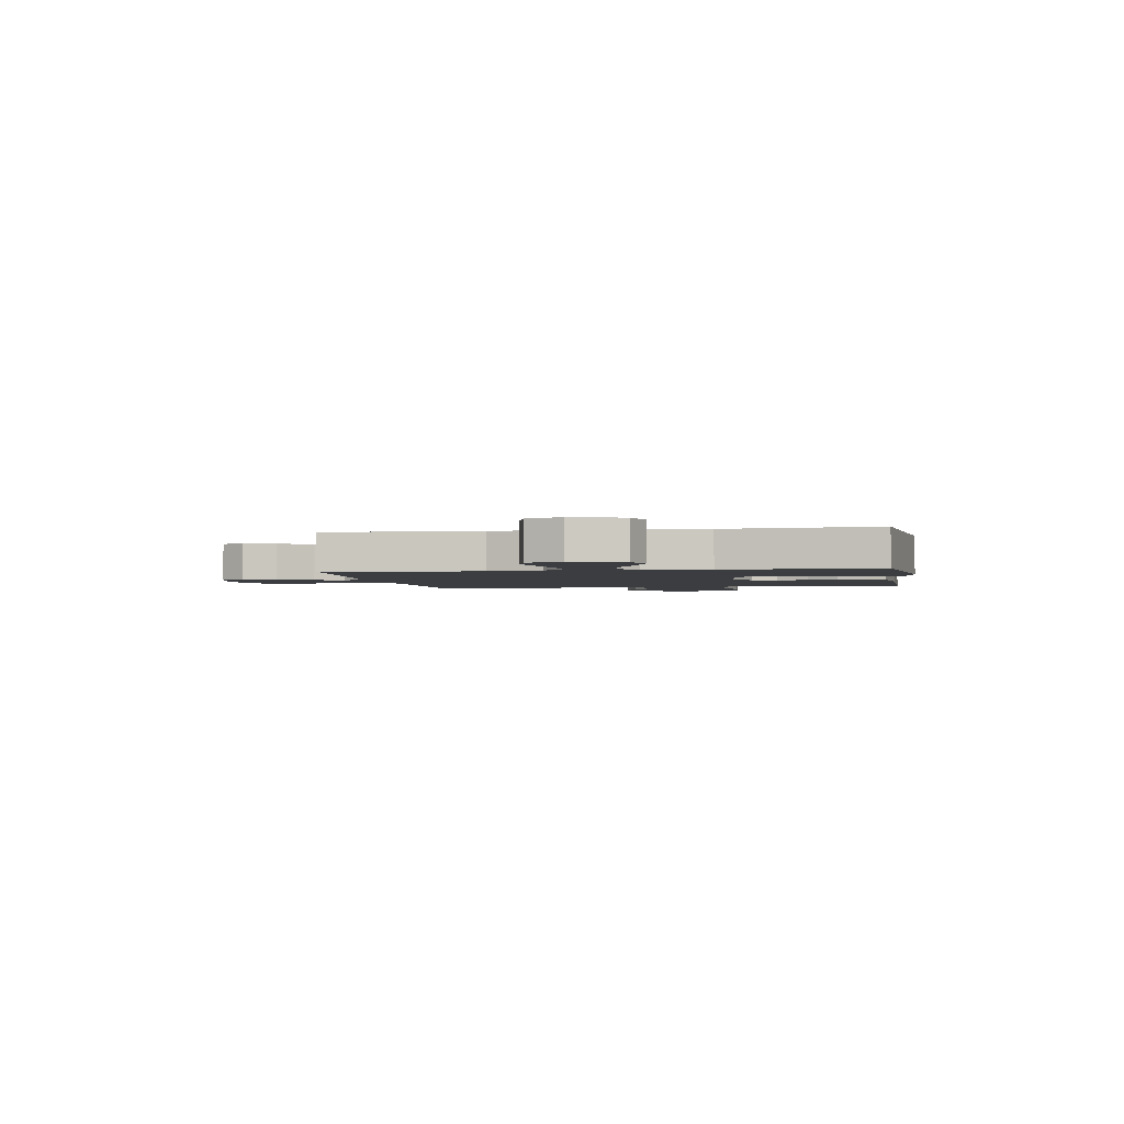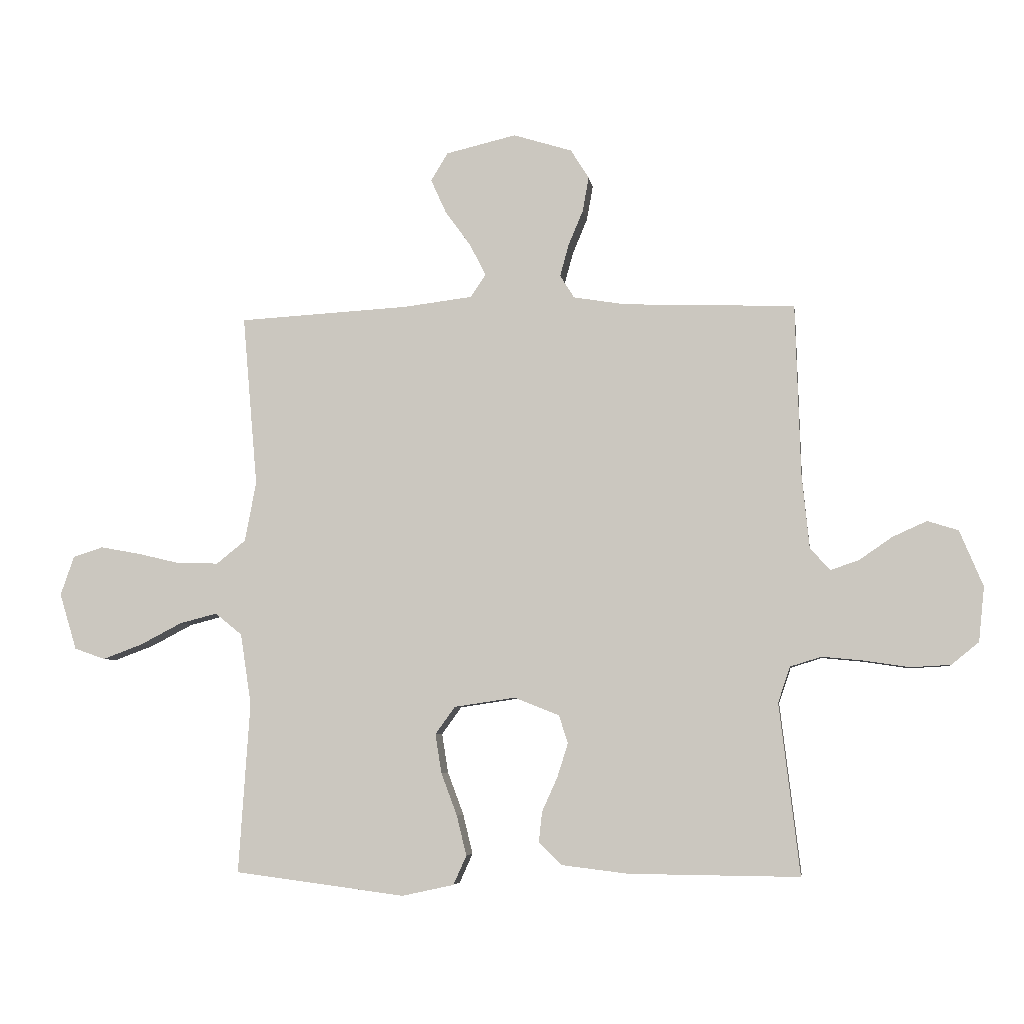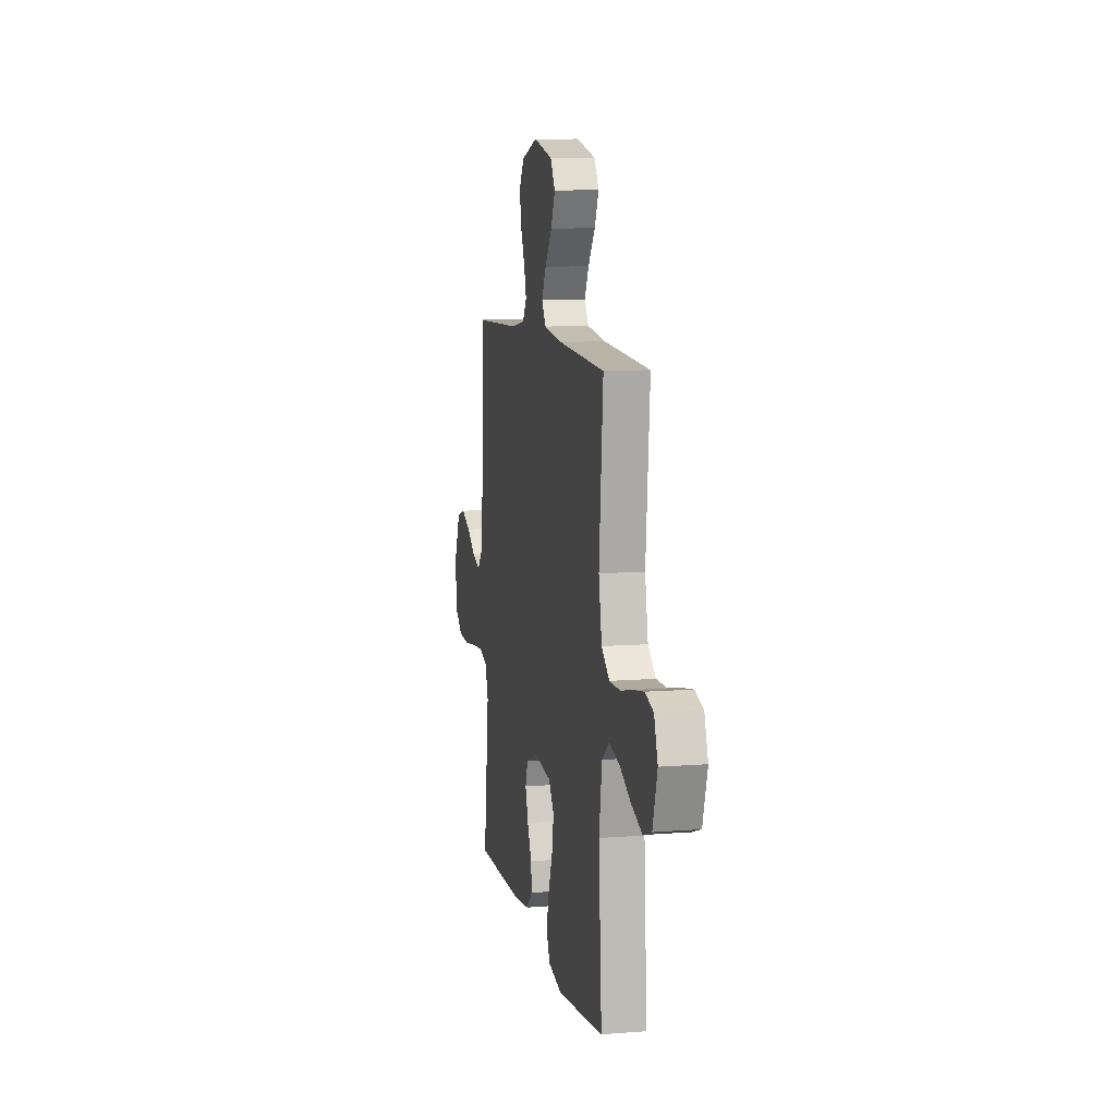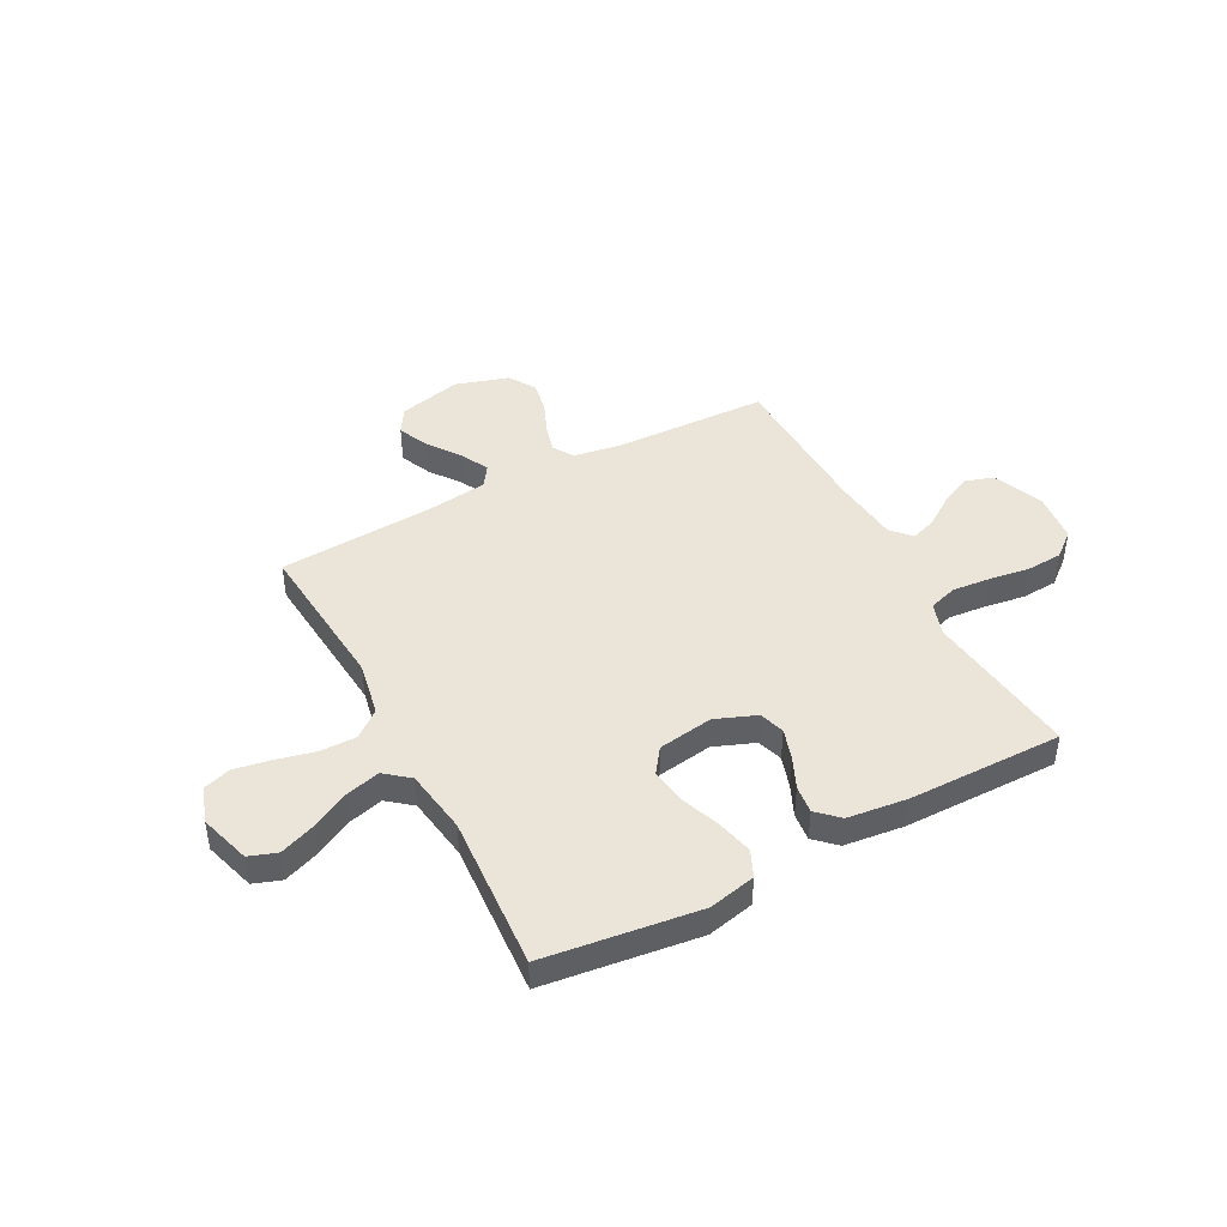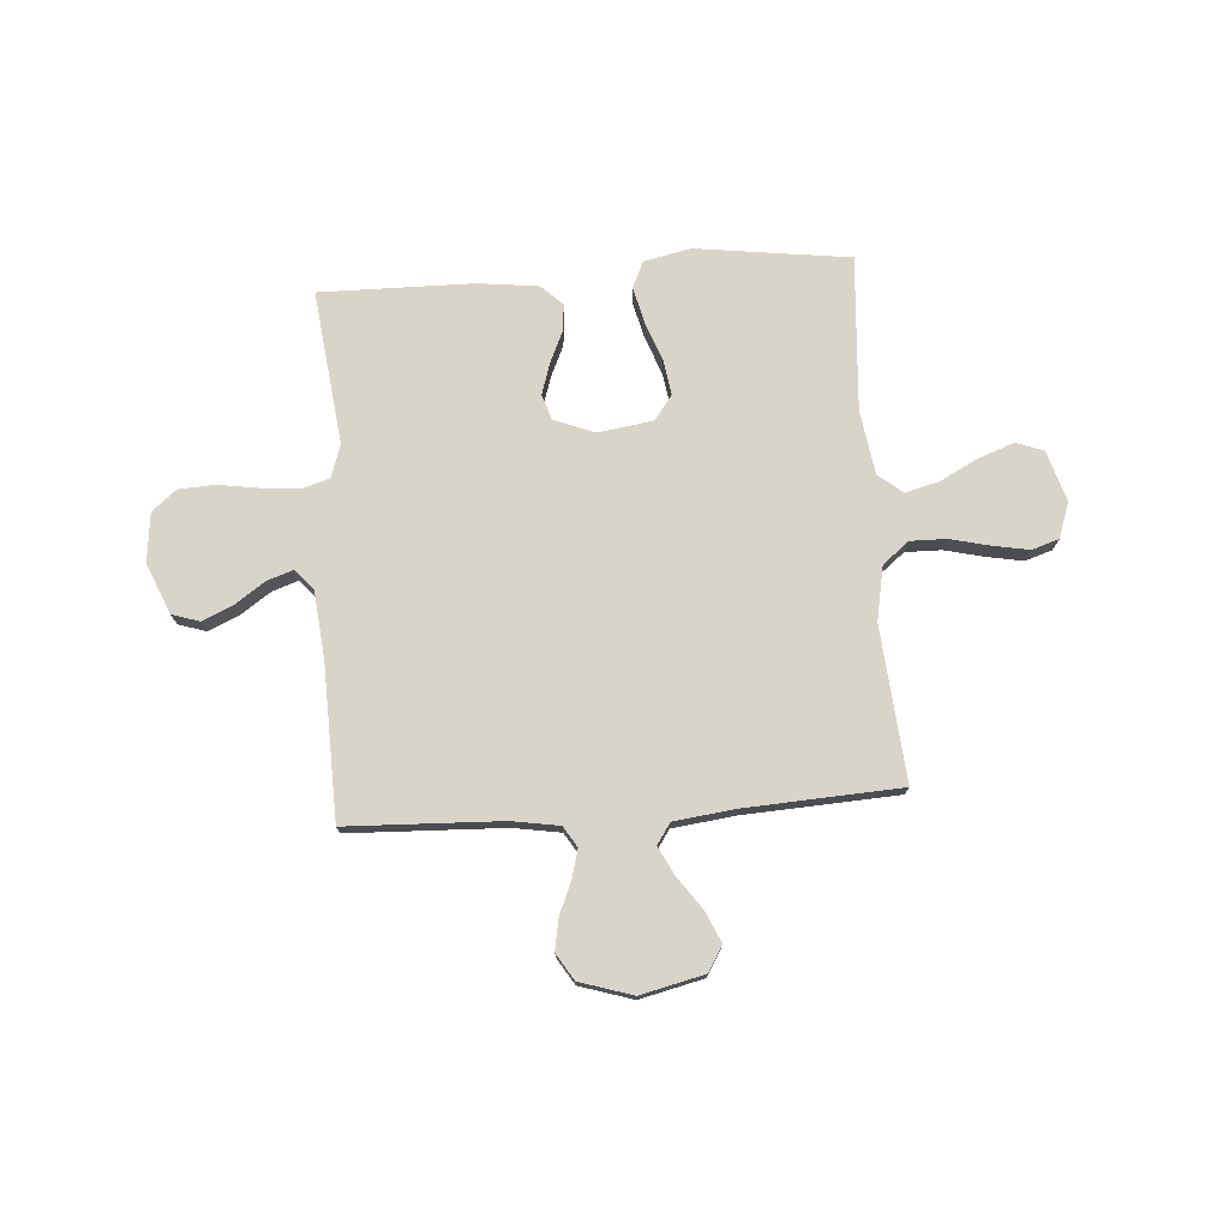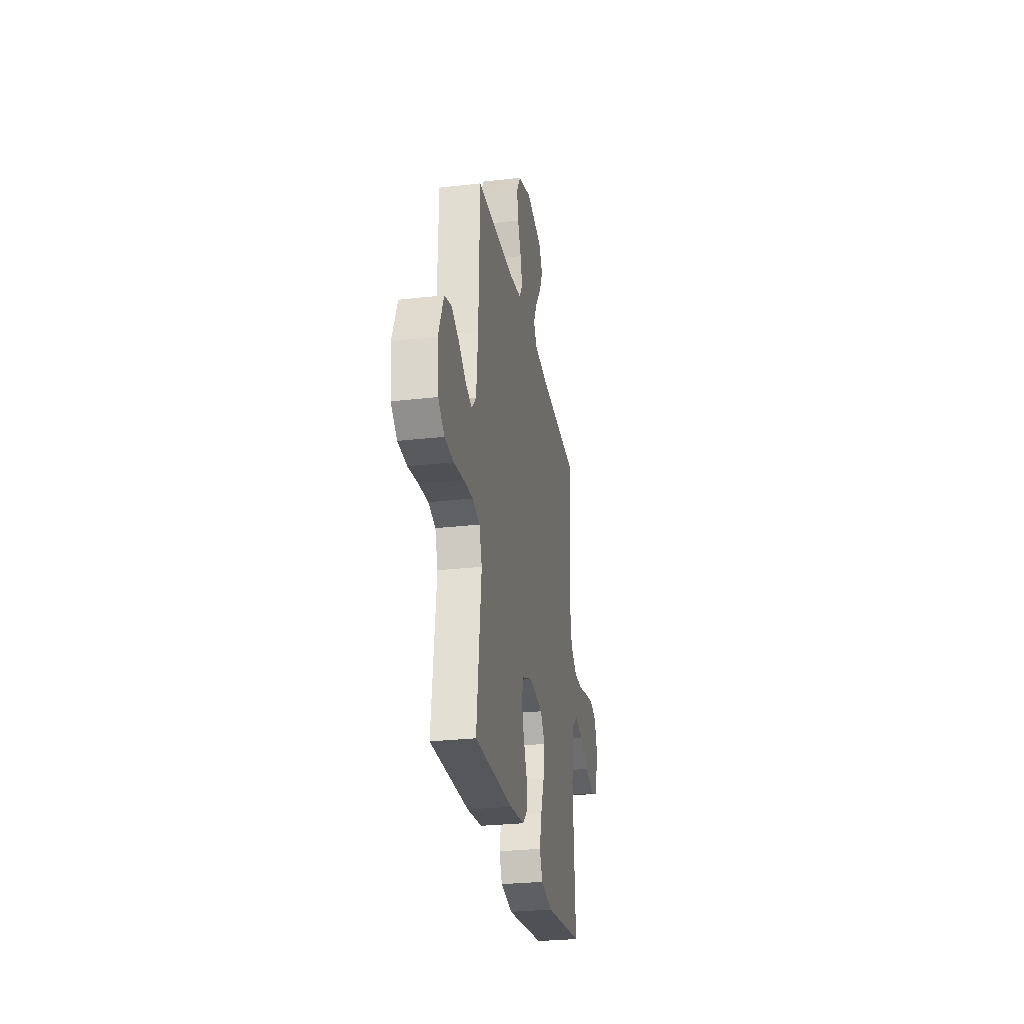
<metadata>
{"format":"obj","ext":"obj","renderer":"f3d","projection":"perspective","resolution":1024,"background":"white","views":[{"elev":-2.4,"azim":99.6,"up":"+Y"},{"elev":-5.5,"azim":-171.9,"up":"+Z"},{"elev":9.7,"azim":78.3,"up":"+Z"},{"elev":44.7,"azim":152.0,"up":"+Y"},{"elev":74.9,"azim":-4.0,"up":"+Y"},{"elev":-27.7,"azim":-80.1,"up":"+Z"}]}
</metadata>
<code>
v -0.5 0.07 0.5
v -0.2 0.07 0.511
v -0.108 0.07 0.526
v -0.083 0.07 0.566
v -0.098 0.07 0.621
v -0.124 0.07 0.683
v -0.135 0.07 0.744
v -0.103 0.07 0.795
v 0 0.07 0.827
v 0.123 0.07 0.798
v 0.153 0.07 0.749
v 0.126 0.07 0.689
v 0.081 0.07 0.627
v 0.053 0.07 0.572
v 0.08 0.07 0.532
v 0.2 0.07 0.517
v 0.5 0.07 0.5
v 0.474 0.07 0.2
v 0.494 0.07 0.095
v 0.545 0.07 0.054
v 0.615 0.07 0.055
v 0.691 0.07 0.073
v 0.762 0.07 0.086
v 0.815 0.07 0.069
v 0.839 0.07 0
v 0.809 0.07 -0.099
v 0.755 0.07 -0.118
v 0.685 0.07 -0.092
v 0.612 0.07 -0.054
v 0.546 0.07 -0.037
v 0.499 0.07 -0.075
v 0.48 0.07 -0.2
v 0.5 0.07 -0.5
v 0.2 0.07 -0.539
v 0.109 0.07 -0.519
v 0.086 0.07 -0.468
v 0.103 0.07 -0.398
v 0.131 0.07 -0.323
v 0.142 0.07 -0.254
v 0.107 0.07 -0.206
v 0 0.07 -0.19
v -0.079 0.07 -0.221
v -0.095 0.07 -0.27
v -0.076 0.07 -0.33
v -0.049 0.07 -0.39
v -0.043 0.07 -0.444
v -0.084 0.07 -0.483
v -0.2 0.07 -0.497
v -0.5 0.07 -0.5
v -0.464 0.07 -0.2
v -0.485 0.07 -0.137
v -0.54 0.07 -0.12
v -0.613 0.07 -0.127
v -0.692 0.07 -0.139
v -0.762 0.07 -0.135
v -0.81 0.07 -0.096
v -0.82 0.07 0
v -0.779 0.07 0.098
v -0.725 0.07 0.115
v -0.665 0.07 0.088
v -0.607 0.07 0.048
v -0.557 0.07 0.031
v -0.522 0.07 0.07
v -0.509 0.07 0.2
v -0.5 0 0.5
v -0.2 0 0.511
v -0.108 0 0.526
v -0.083 0 0.566
v -0.098 0 0.621
v -0.124 0 0.683
v -0.135 0 0.744
v -0.103 0 0.795
v 0 0 0.827
v 0.123 0 0.798
v 0.153 0 0.749
v 0.126 0 0.689
v 0.081 0 0.627
v 0.053 0 0.572
v 0.08 0 0.532
v 0.2 0 0.517
v 0.5 0 0.5
v 0.474 0 0.2
v 0.494 0 0.095
v 0.545 0 0.054
v 0.615 0 0.055
v 0.691 0 0.073
v 0.762 0 0.086
v 0.815 0 0.069
v 0.839 0 0
v 0.809 0 -0.099
v 0.755 0 -0.118
v 0.685 0 -0.092
v 0.612 0 -0.054
v 0.546 0 -0.037
v 0.499 0 -0.075
v 0.48 0 -0.2
v 0.5 0 -0.5
v 0.2 0 -0.539
v 0.109 0 -0.519
v 0.086 0 -0.468
v 0.103 0 -0.398
v 0.131 0 -0.323
v 0.142 0 -0.254
v 0.107 0 -0.206
v 0 0 -0.19
v -0.079 0 -0.221
v -0.095 0 -0.27
v -0.076 0 -0.33
v -0.049 0 -0.39
v -0.043 0 -0.444
v -0.084 0 -0.483
v -0.2 0 -0.497
v -0.5 0 -0.5
v -0.464 0 -0.2
v -0.485 0 -0.137
v -0.54 0 -0.12
v -0.613 0 -0.127
v -0.692 0 -0.139
v -0.762 0 -0.135
v -0.81 0 -0.096
v -0.82 0 0
v -0.779 0 0.098
v -0.725 0 0.115
v -0.665 0 0.088
v -0.607 0 0.048
v -0.557 0 0.031
v -0.522 0 0.07
v -0.509 0 0.2
f 59 60 61
f 58 59 61
f 57 58 61
f 56 57 61
f 55 56 61
f 54 55 61
f 53 54 61
f 52 53 61 62
f 51 52 62 63
f 48 49 50
f 47 48 50
f 46 47 50
f 45 46 50
f 44 45 50
f 51 63 64
f 50 51 64
f 44 50 64
f 43 44 64
f 36 37 38
f 35 36 38
f 34 35 38
f 33 34 38
f 32 33 38
f 31 32 38 39
f 30 31 39 40
f 27 28 29
f 26 27 29
f 25 26 29
f 24 25 29
f 23 24 29
f 22 23 29
f 21 22 29
f 20 21 29 30
f 30 40 41
f 20 30 41
f 19 20 41
f 16 17 18
f 19 41 42
f 18 19 42
f 16 18 42
f 15 16 42
f 11 12 13
f 10 11 13
f 9 10 13
f 8 9 13
f 7 8 13
f 6 7 13
f 5 6 13
f 4 5 13 14
f 64 1 2
f 43 64 2
f 42 43 2
f 14 15 42
f 4 14 42
f 3 4 42
f 2 3 42
f 125 124 123
f 125 123 122
f 125 122 121
f 125 121 120
f 125 120 119
f 125 119 118
f 125 118 117
f 126 125 117 116
f 127 126 116 115
f 114 113 112
f 114 112 111
f 114 111 110
f 114 110 109
f 114 109 108
f 128 127 115
f 128 115 114
f 128 114 108
f 128 108 107
f 102 101 100
f 102 100 99
f 102 99 98
f 102 98 97
f 102 97 96
f 103 102 96 95
f 104 103 95 94
f 93 92 91
f 93 91 90
f 93 90 89
f 93 89 88
f 93 88 87
f 93 87 86
f 93 86 85
f 94 93 85 84
f 105 104 94
f 105 94 84
f 105 84 83
f 82 81 80
f 106 105 83
f 106 83 82
f 106 82 80
f 106 80 79
f 77 76 75
f 77 75 74
f 77 74 73
f 77 73 72
f 77 72 71
f 77 71 70
f 77 70 69
f 78 77 69 68
f 66 65 128
f 66 128 107
f 66 107 106
f 106 79 78
f 106 78 68
f 106 68 67
f 106 67 66
f 1 65 66 2
f 2 66 67 3
f 3 67 68 4
f 4 68 69 5
f 5 69 70 6
f 6 70 71 7
f 7 71 72 8
f 8 72 73 9
f 9 73 74 10
f 10 74 75 11
f 11 75 76 12
f 12 76 77 13
f 13 77 78 14
f 14 78 79 15
f 15 79 80 16
f 16 80 81 17
f 17 81 82 18
f 18 82 83 19
f 19 83 84 20
f 20 84 85 21
f 21 85 86 22
f 22 86 87 23
f 23 87 88 24
f 24 88 89 25
f 25 89 90 26
f 26 90 91 27
f 27 91 92 28
f 28 92 93 29
f 29 93 94 30
f 30 94 95 31
f 31 95 96 32
f 32 96 97 33
f 33 97 98 34
f 34 98 99 35
f 35 99 100 36
f 36 100 101 37
f 37 101 102 38
f 38 102 103 39
f 39 103 104 40
f 40 104 105 41
f 41 105 106 42
f 42 106 107 43
f 43 107 108 44
f 44 108 109 45
f 45 109 110 46
f 46 110 111 47
f 47 111 112 48
f 48 112 113 49
f 49 113 114 50
f 50 114 115 51
f 51 115 116 52
f 52 116 117 53
f 53 117 118 54
f 54 118 119 55
f 55 119 120 56
f 56 120 121 57
f 57 121 122 58
f 58 122 123 59
f 59 123 124 60
f 60 124 125 61
f 61 125 126 62
f 62 126 127 63
f 63 127 128 64
f 64 128 65 1

</code>
